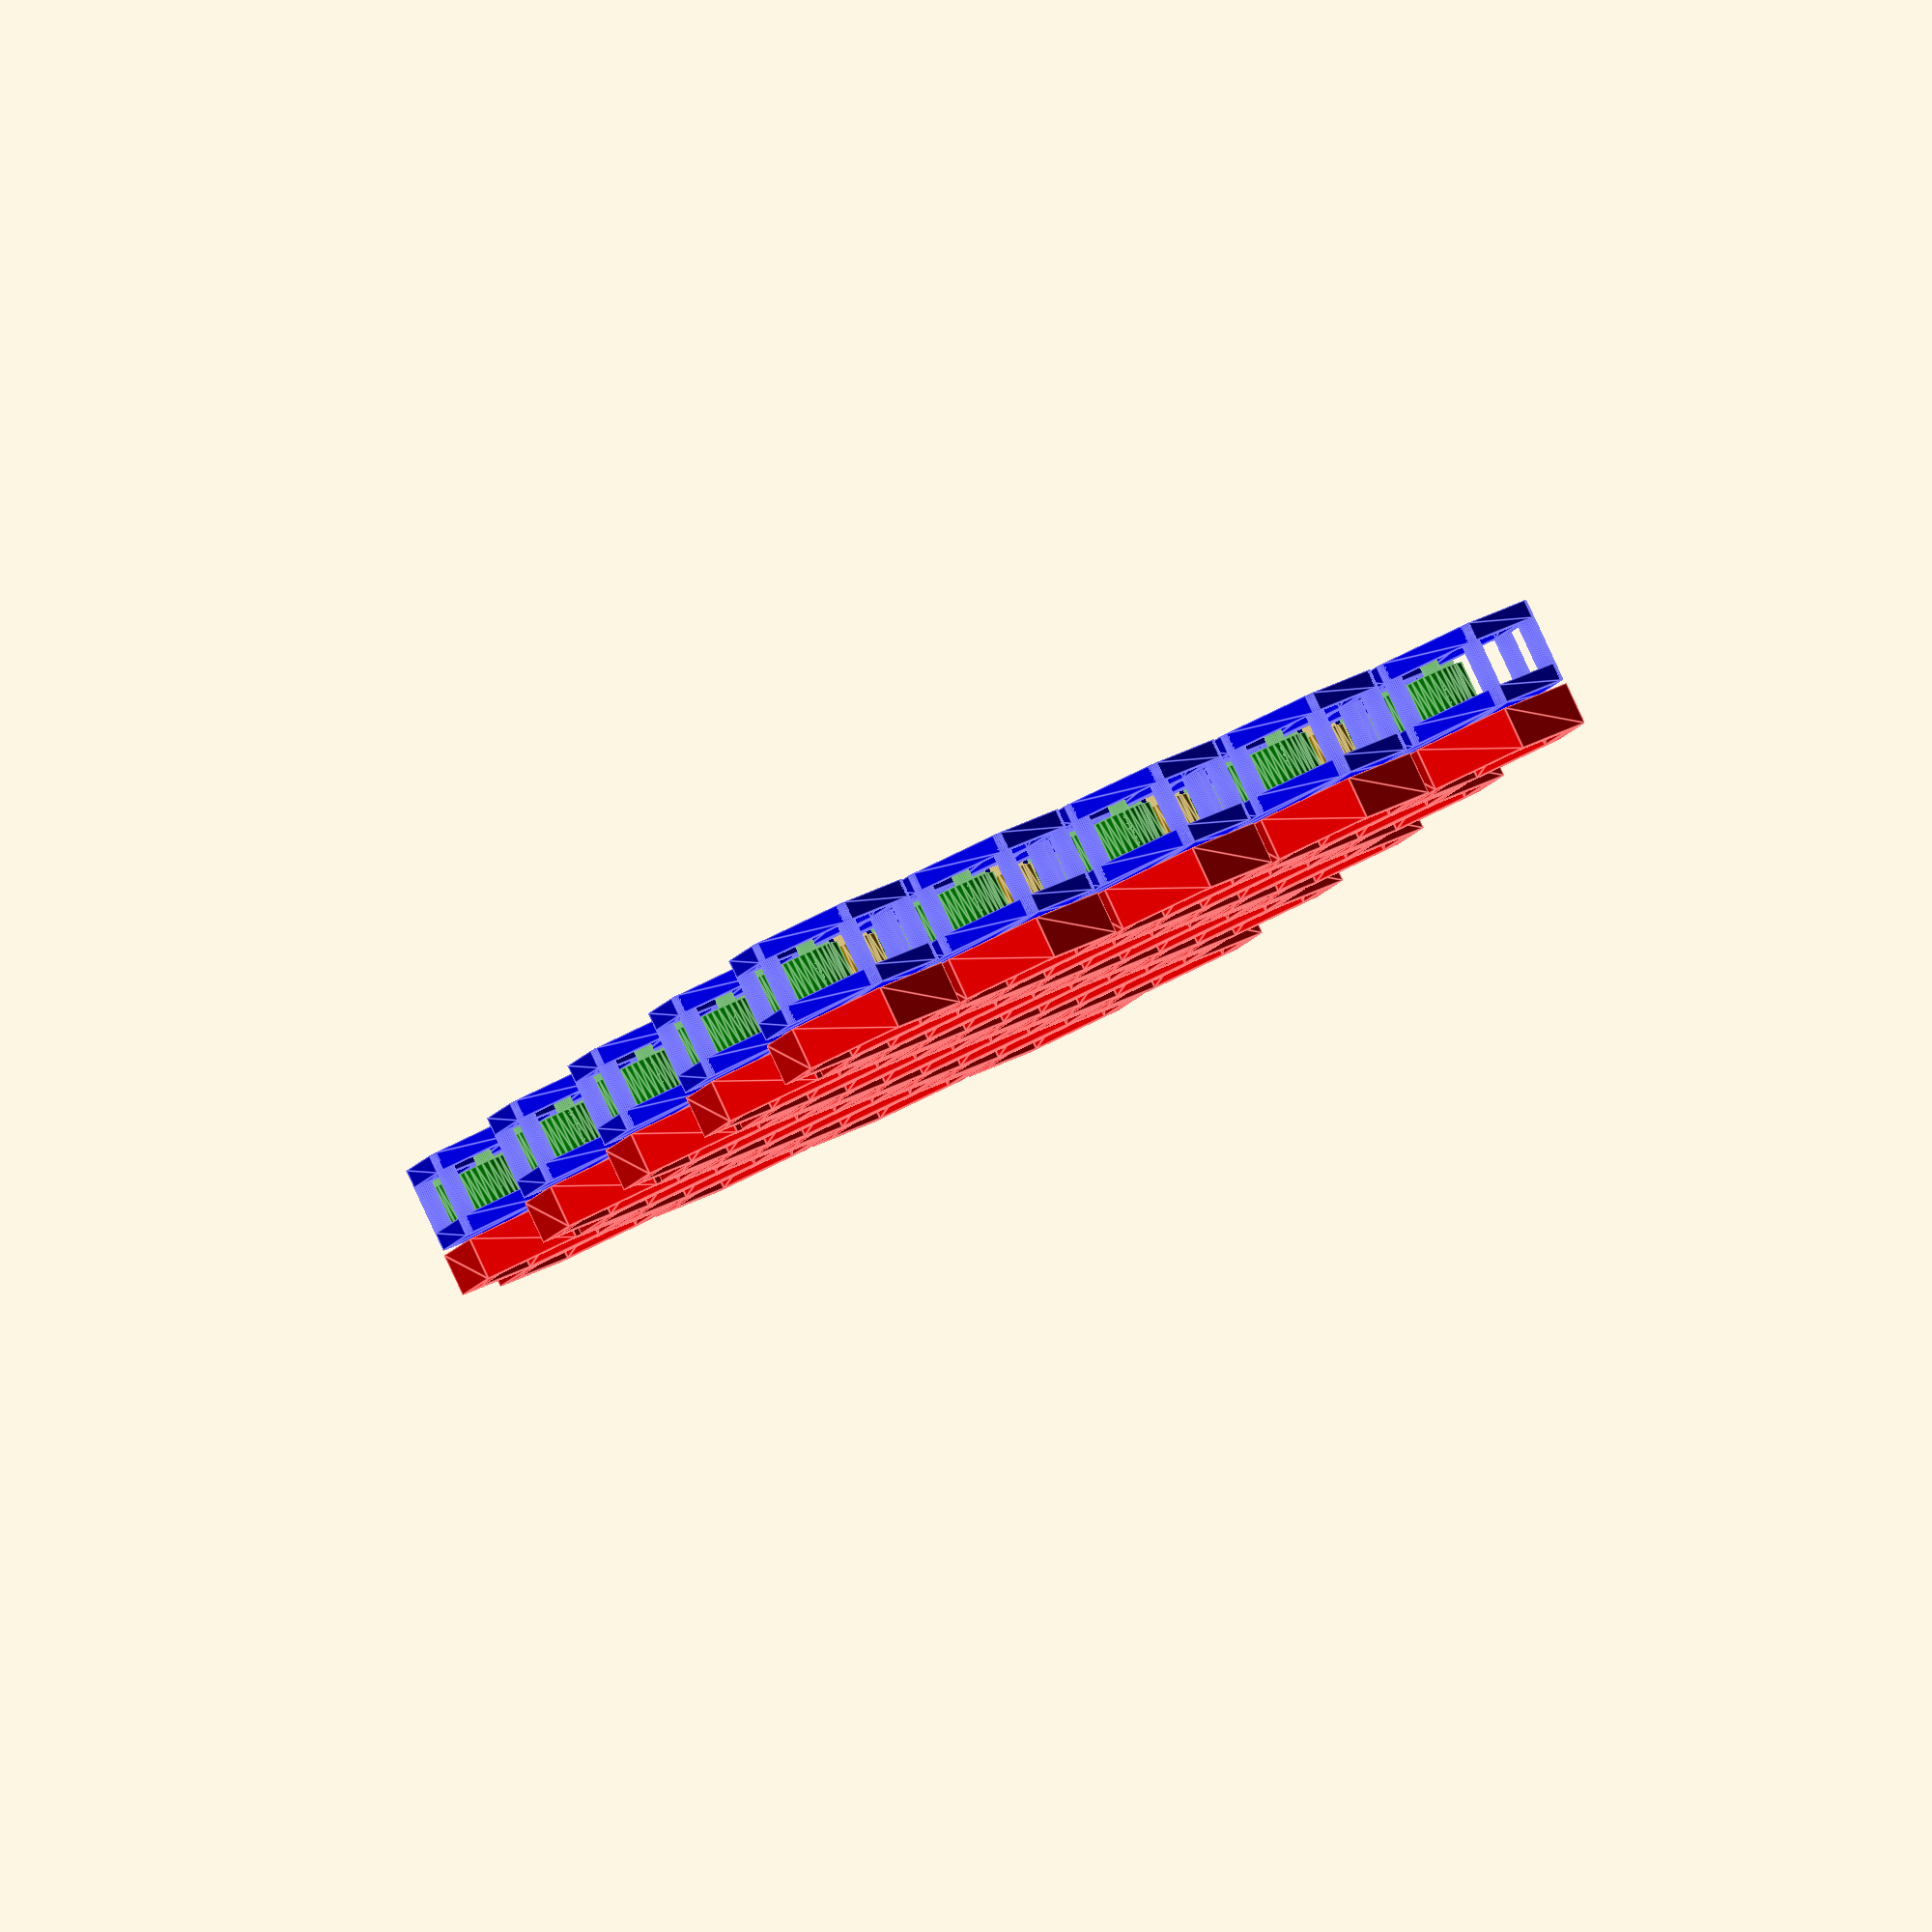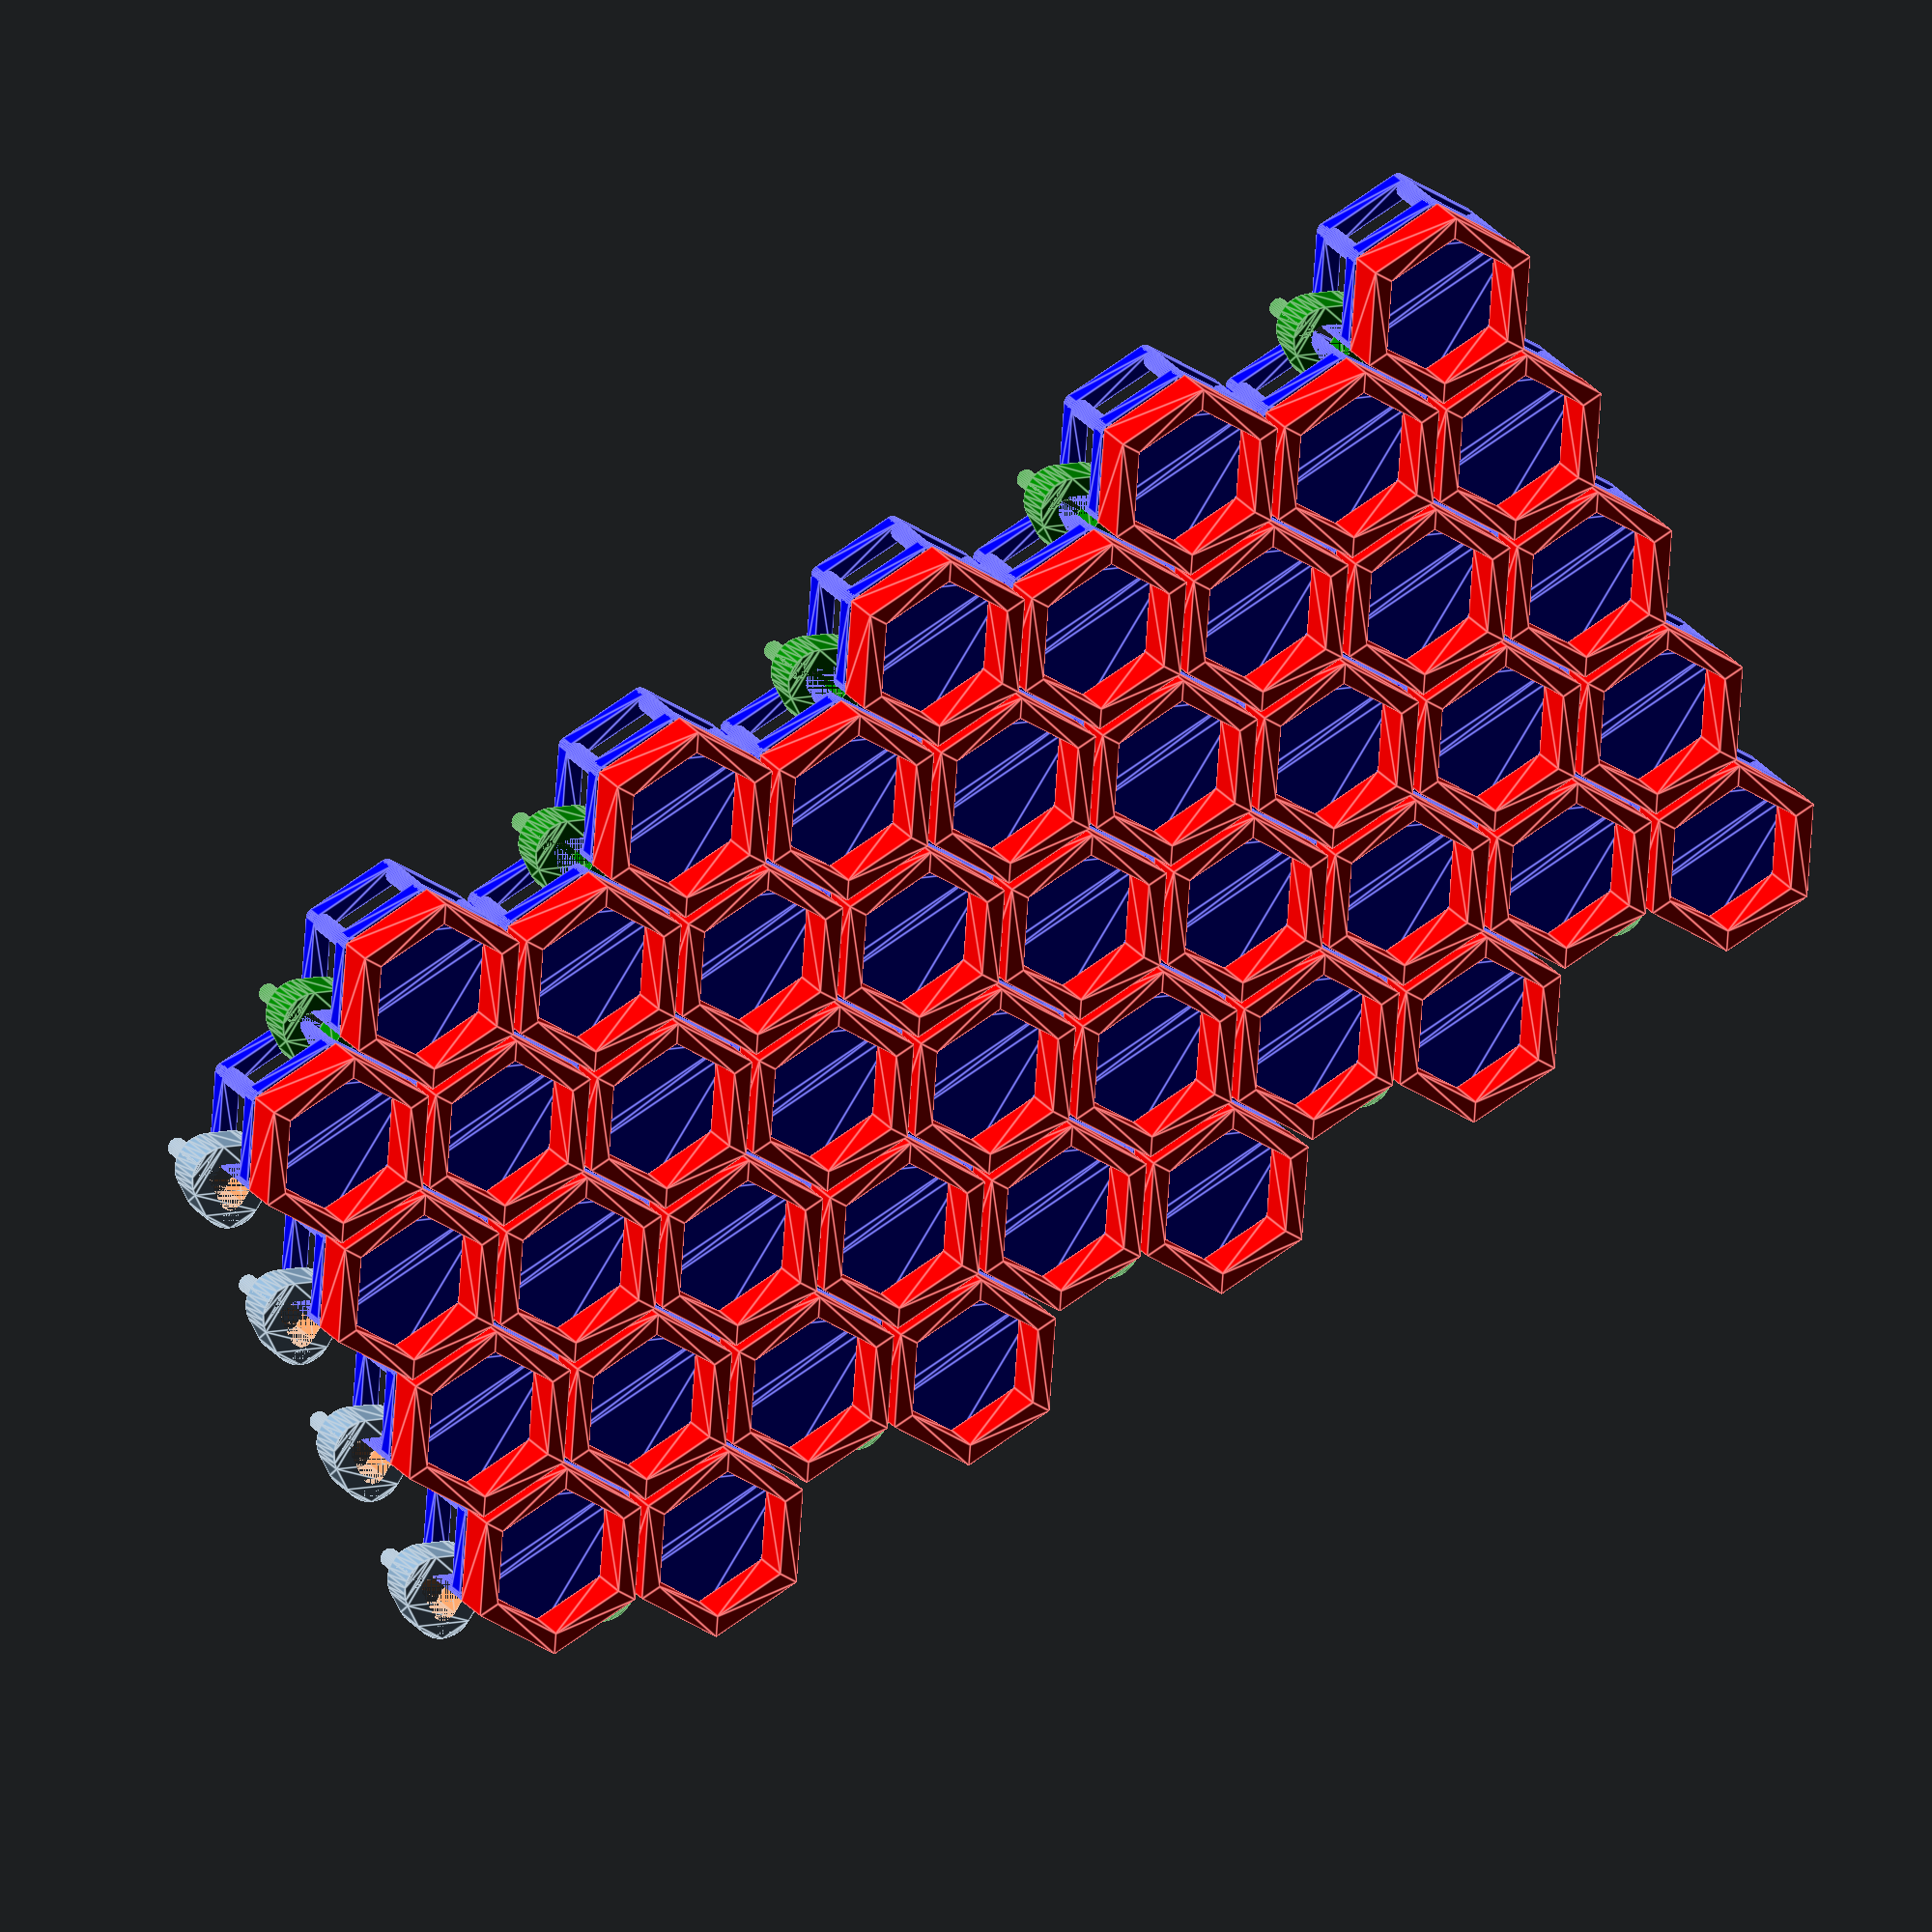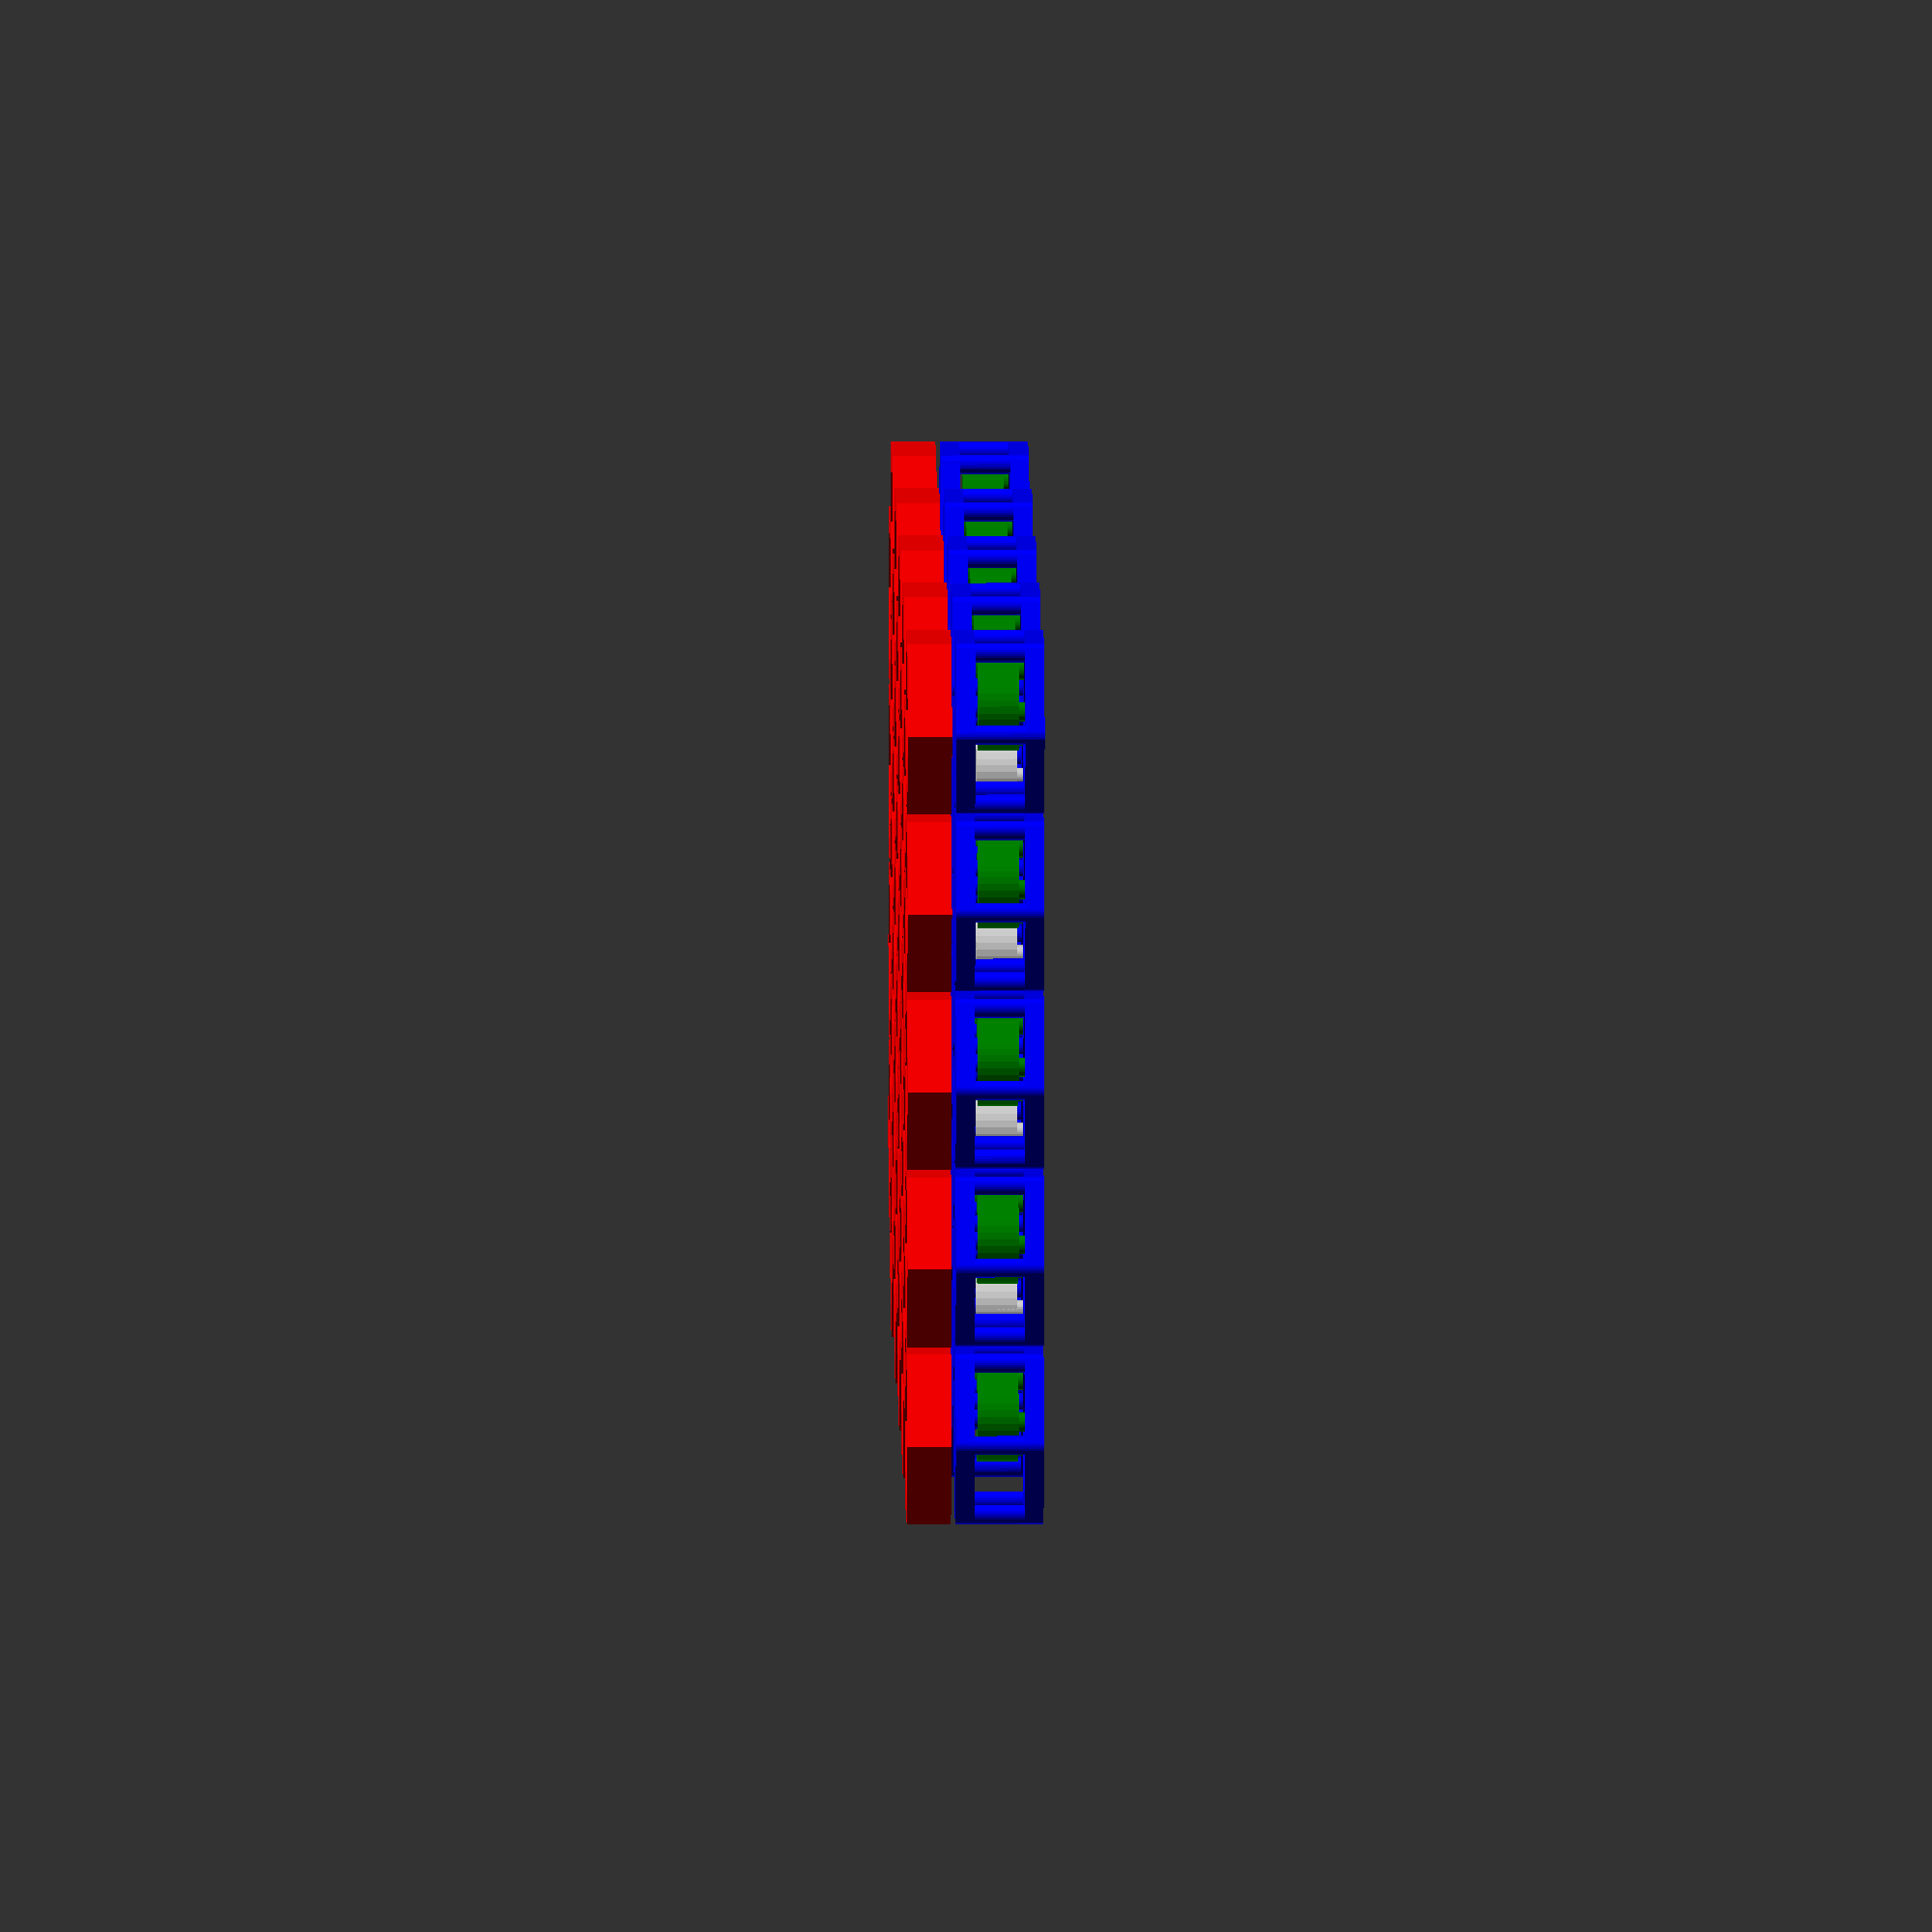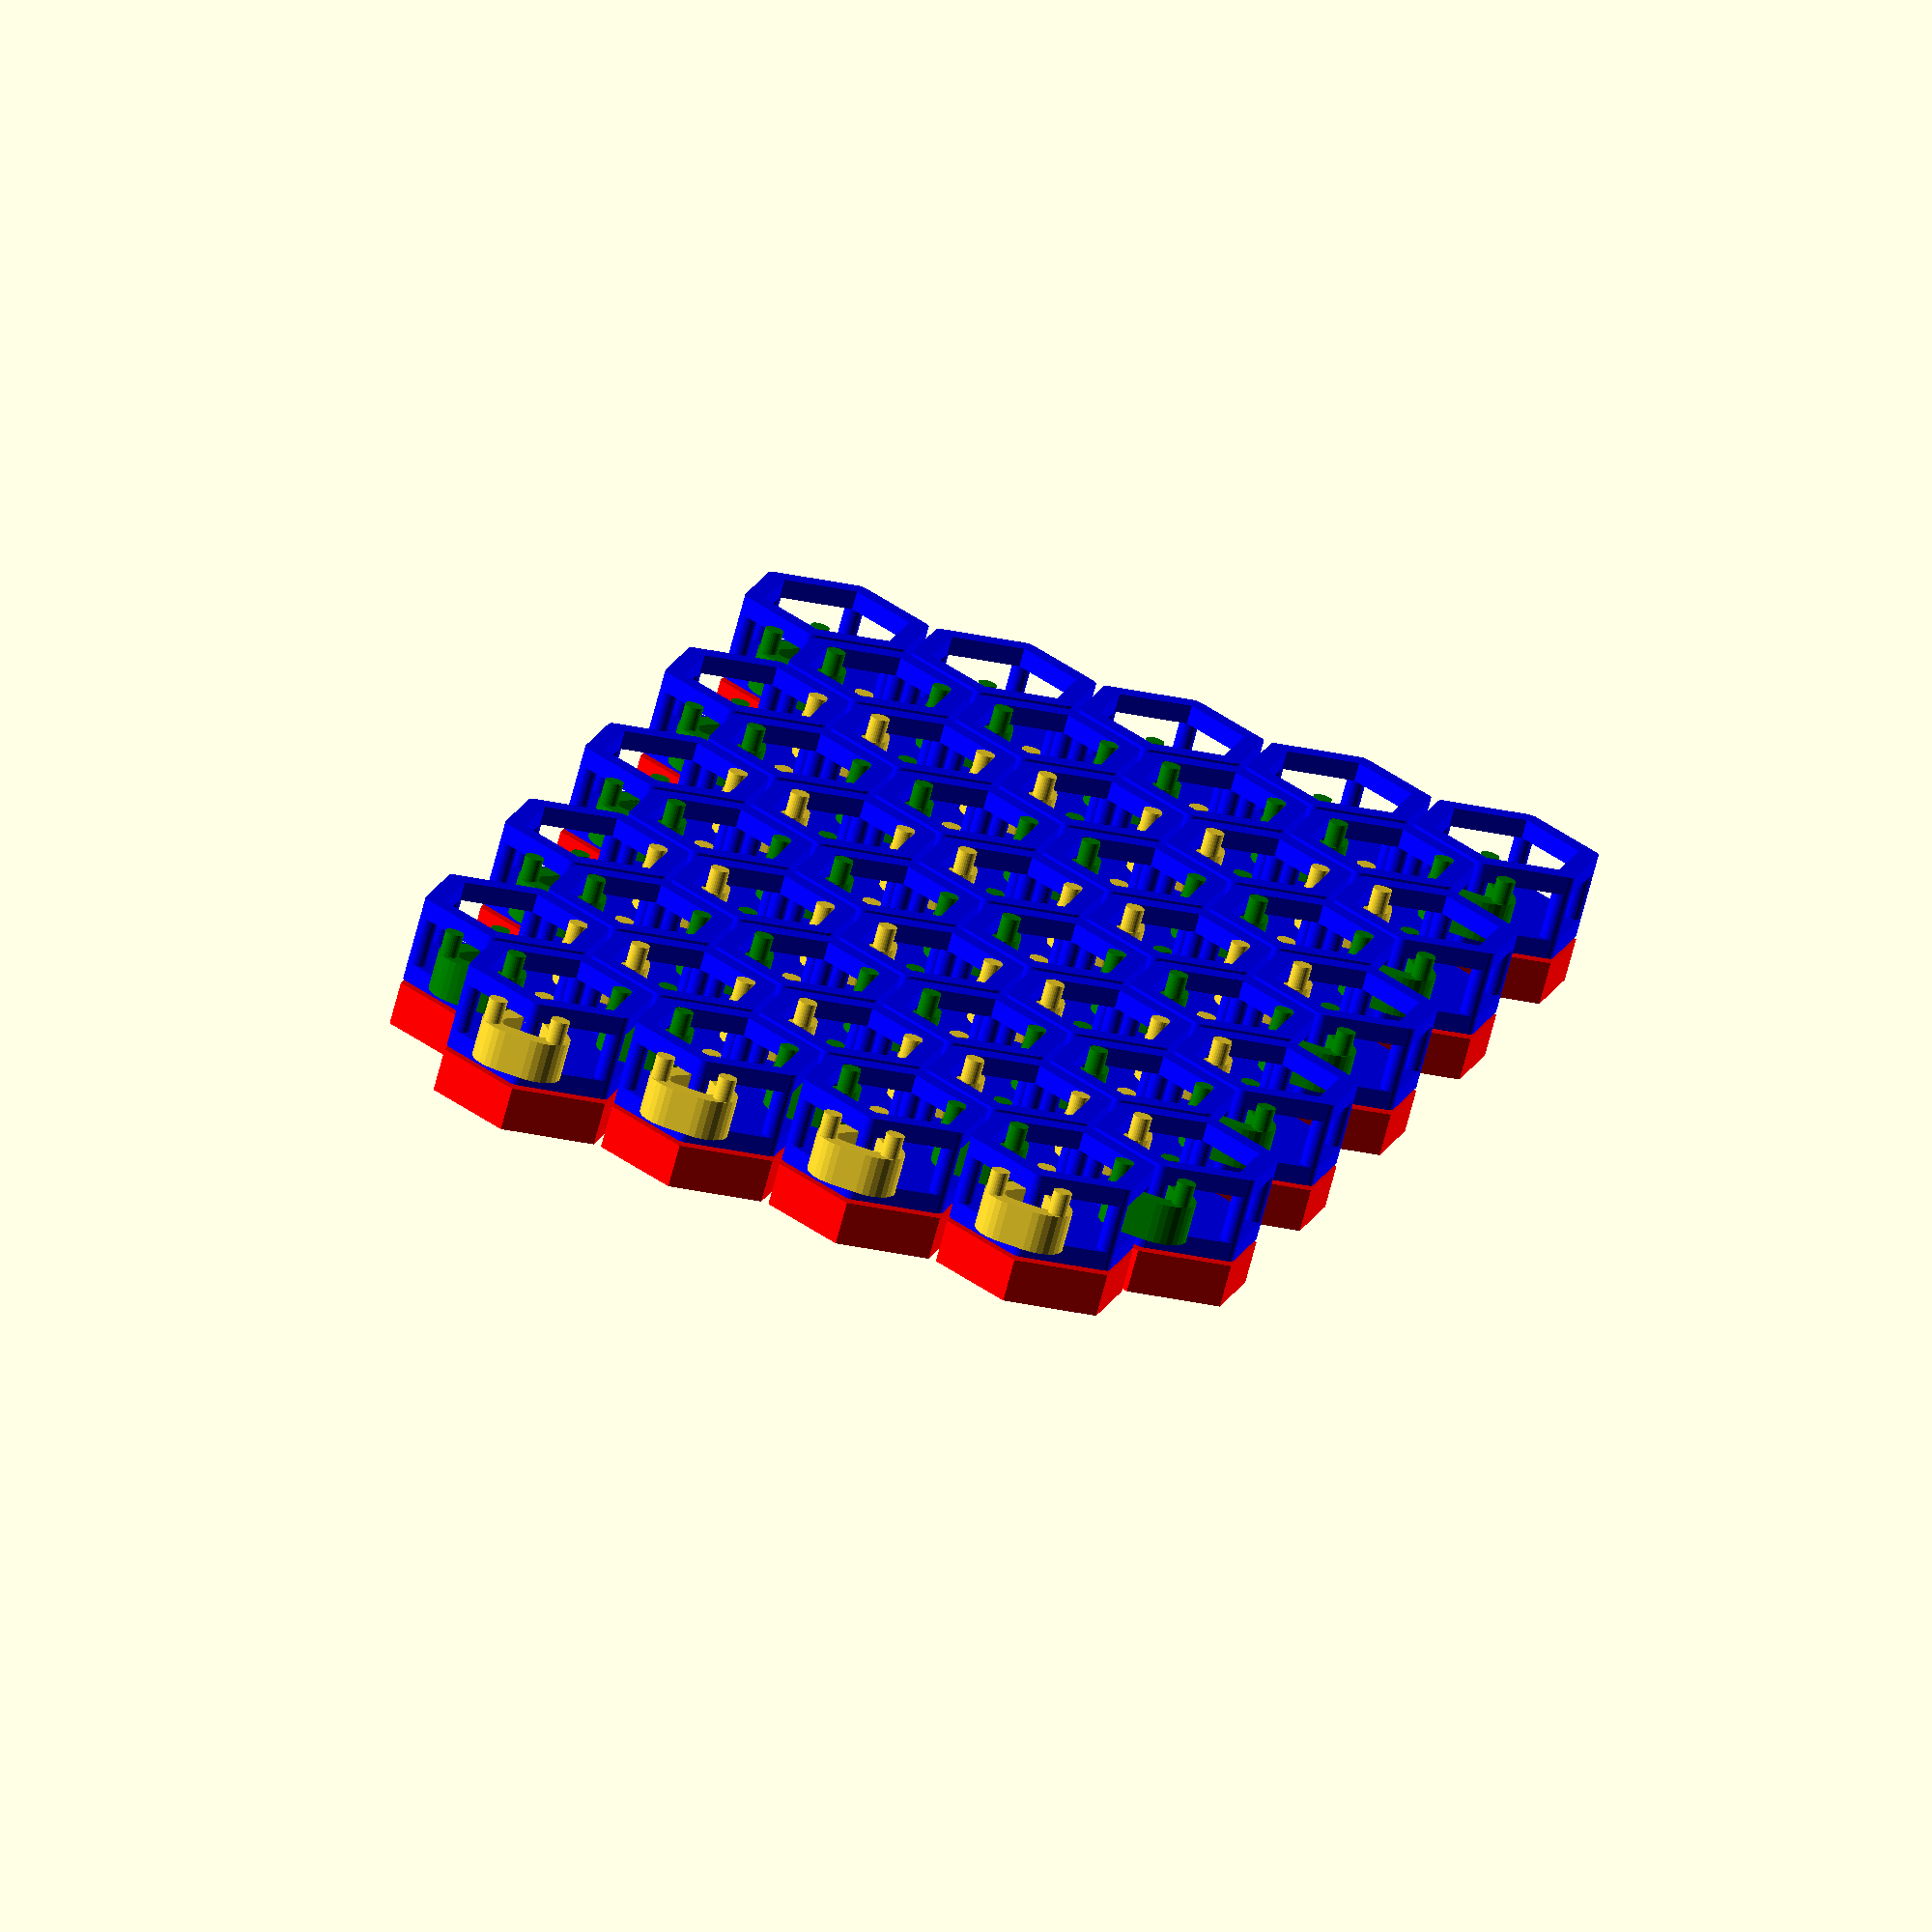
<openscad>
$fs=.1;



module circn (radius, thick, nn) {
    radius_ = radius;
    translate(radius_*[cos(nn*360/6),sin(nn*360/6)]) circle(r=thick/2);
};


// .869 is sqrt(3)/2
module link(radius_, thick_, height) {
    radius = radius_;
    thick = thick_*(.869);
    color("blue")
    union() {
        linear_extrude(thick)
         hull() for(kk=[0:1:5]) {
            circn(radius, thick, kk+0);
            circn(radius, thick, kk+1);
        };
        linear_extrude(height)
        for(kk=[0:1:5]) hull() {
            circn(radius, thick, kk);
        };        
        translate([0,0,height-thick])
        linear_extrude(thick)
        for(kk=[1:1:6]) hull() {
            circn(radius, thick, kk+0);
            circn(radius, thick, kk+1);
        };
    };
    color("red")
    translate([0,0,-11])
    linear_extrude(10)
    difference() {
        circle(radius_+thick_/2, $fn=6);
        circle(radius_-thick_/2, $fn=6);
    };
}

module link_(radius, thick, height, margin) {
    radius_ = margin+thick/2;
    thick_ = thick*.869;
    margin_ = margin*.869;
    radius__ = margin_+thick_/2;
    height_ = height-2*thick_-2*margin;
    radius_mid = radius_+radius__+
    thick_/2;
    thick_mid = thick_;
    translate([0,0,thick_+margin]) {
        union() {
            linear_extrude(height-thick_-margin)
            for(kk=[0:2:5]) hull() {
                circn(radius_mid, thick_mid, kk);
            };
            difference() {
                linear_extrude(height_)
                hull() for(kk=[0:2:5]) 
                circn(radius_, 2*radius__+2*thick_, kk);

                translate([0,0,-.01])
                linear_extrude(height_+.02)
                hull() for(kk=[0:2:5]) 
                circn(radius_, 2*radius__, kk);    
            };
        }
    }
}


module hexagonal_paving(ii, jj, length) {
    paving_class = (jj)%2 != 0;
    translate([length*(3*ii+1.5*(paving_class ? 1 :0)),length*sqrt(3)/2*jj,0])
//    rotate([0,0,paving_class ? 60 : 0])
//    color([paving_class ? 1 : 0, paving_class ? 0 : 1])
    children(paving_class ? 1 : 0);
}

module main(radius, thickness, height, margin, nn) {
    spacing = radius+thickness/2+margin;
    for (ii=[-nn:nn]) for (jj=[-2*nn:2*nn])
        hexagonal_paving(ii, jj, spacing) {
            link(radius, thickness, height);
            link(radius, thickness, height);
        }
    translate([spacing,0,0])for (ii=[-nn:nn]) for (jj=[-2*nn:2*nn])
        hexagonal_paving(ii, jj, spacing) {
            color("green") rotate(60) link_(radius, thickness, height, margin);
            rotate(60) link_(radius, thickness, height, margin);
        }
}

margin=1;
radius=20;
thickness=5;
height=20;
main(radius, thickness, height, margin, 2);

//hex_grid(1, radius+thickness/2)
//color("green") link_(radius, thickness, height, margin);
</openscad>
<views>
elev=92.9 azim=253.4 roll=24.9 proj=o view=edges
elev=157.8 azim=205.9 roll=25.5 proj=o view=edges
elev=174.9 azim=176.4 roll=270.7 proj=o view=wireframe
elev=71.4 azim=105.4 roll=345.2 proj=o view=wireframe
</views>
